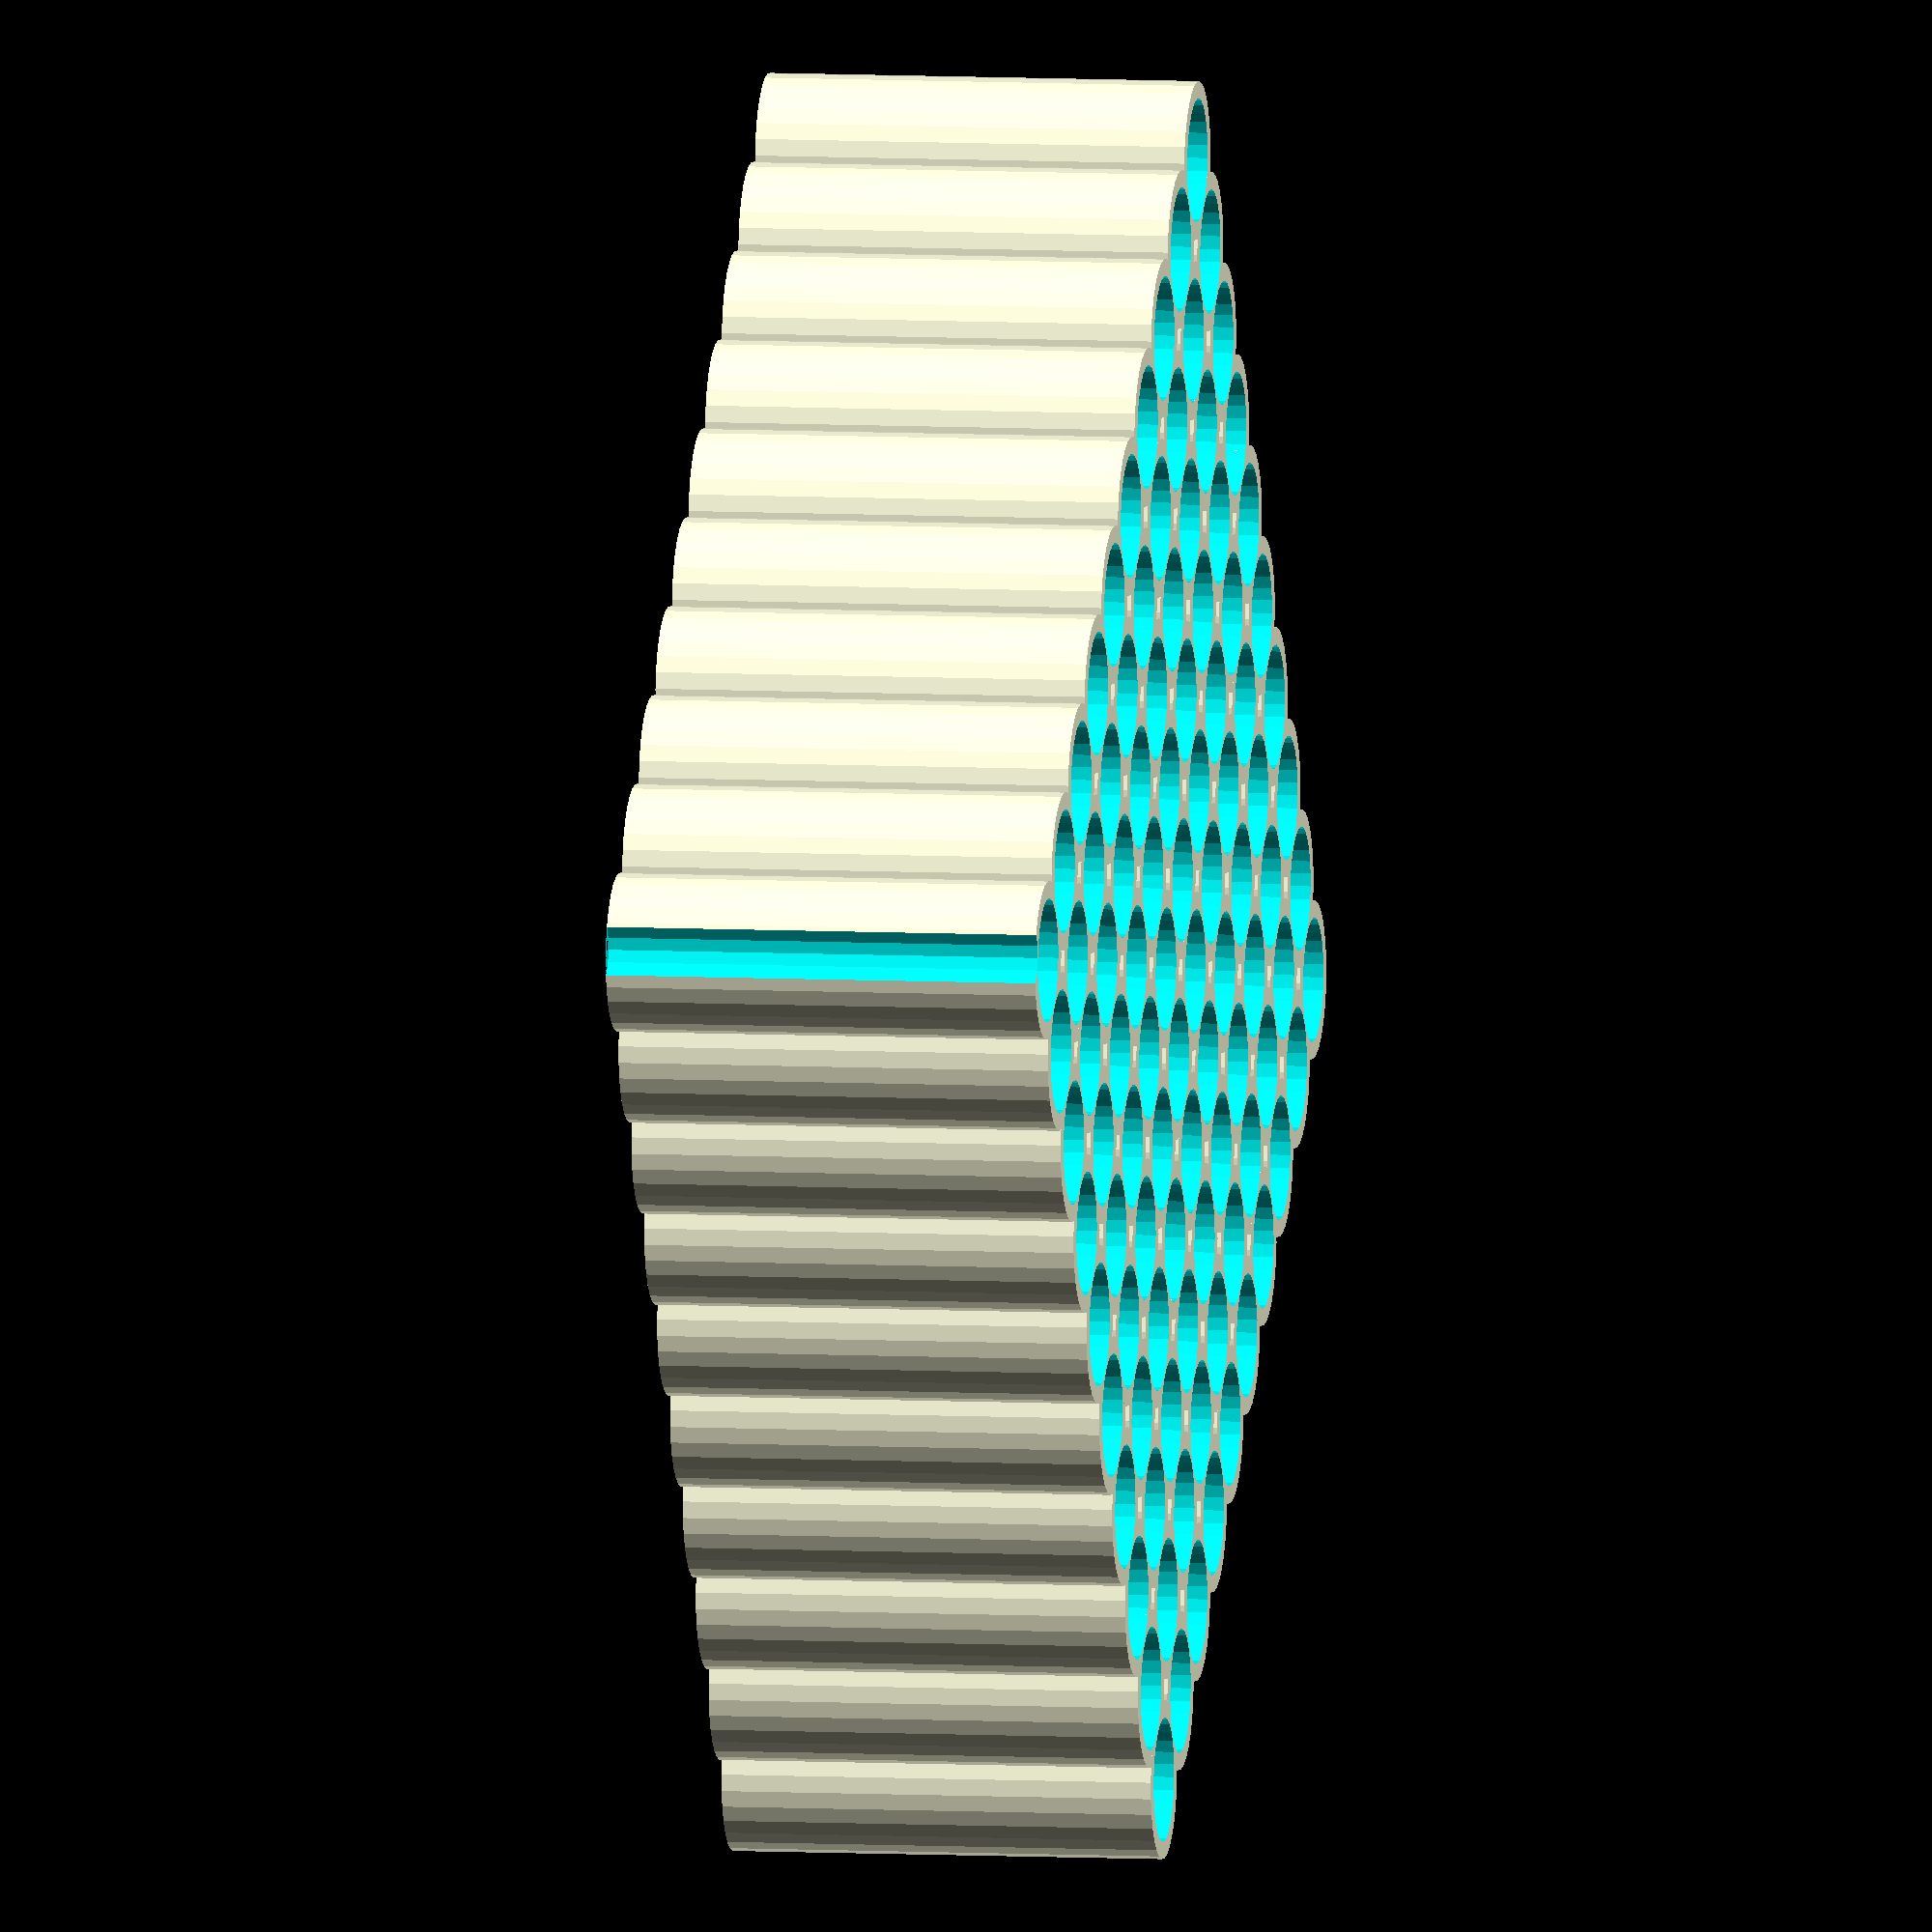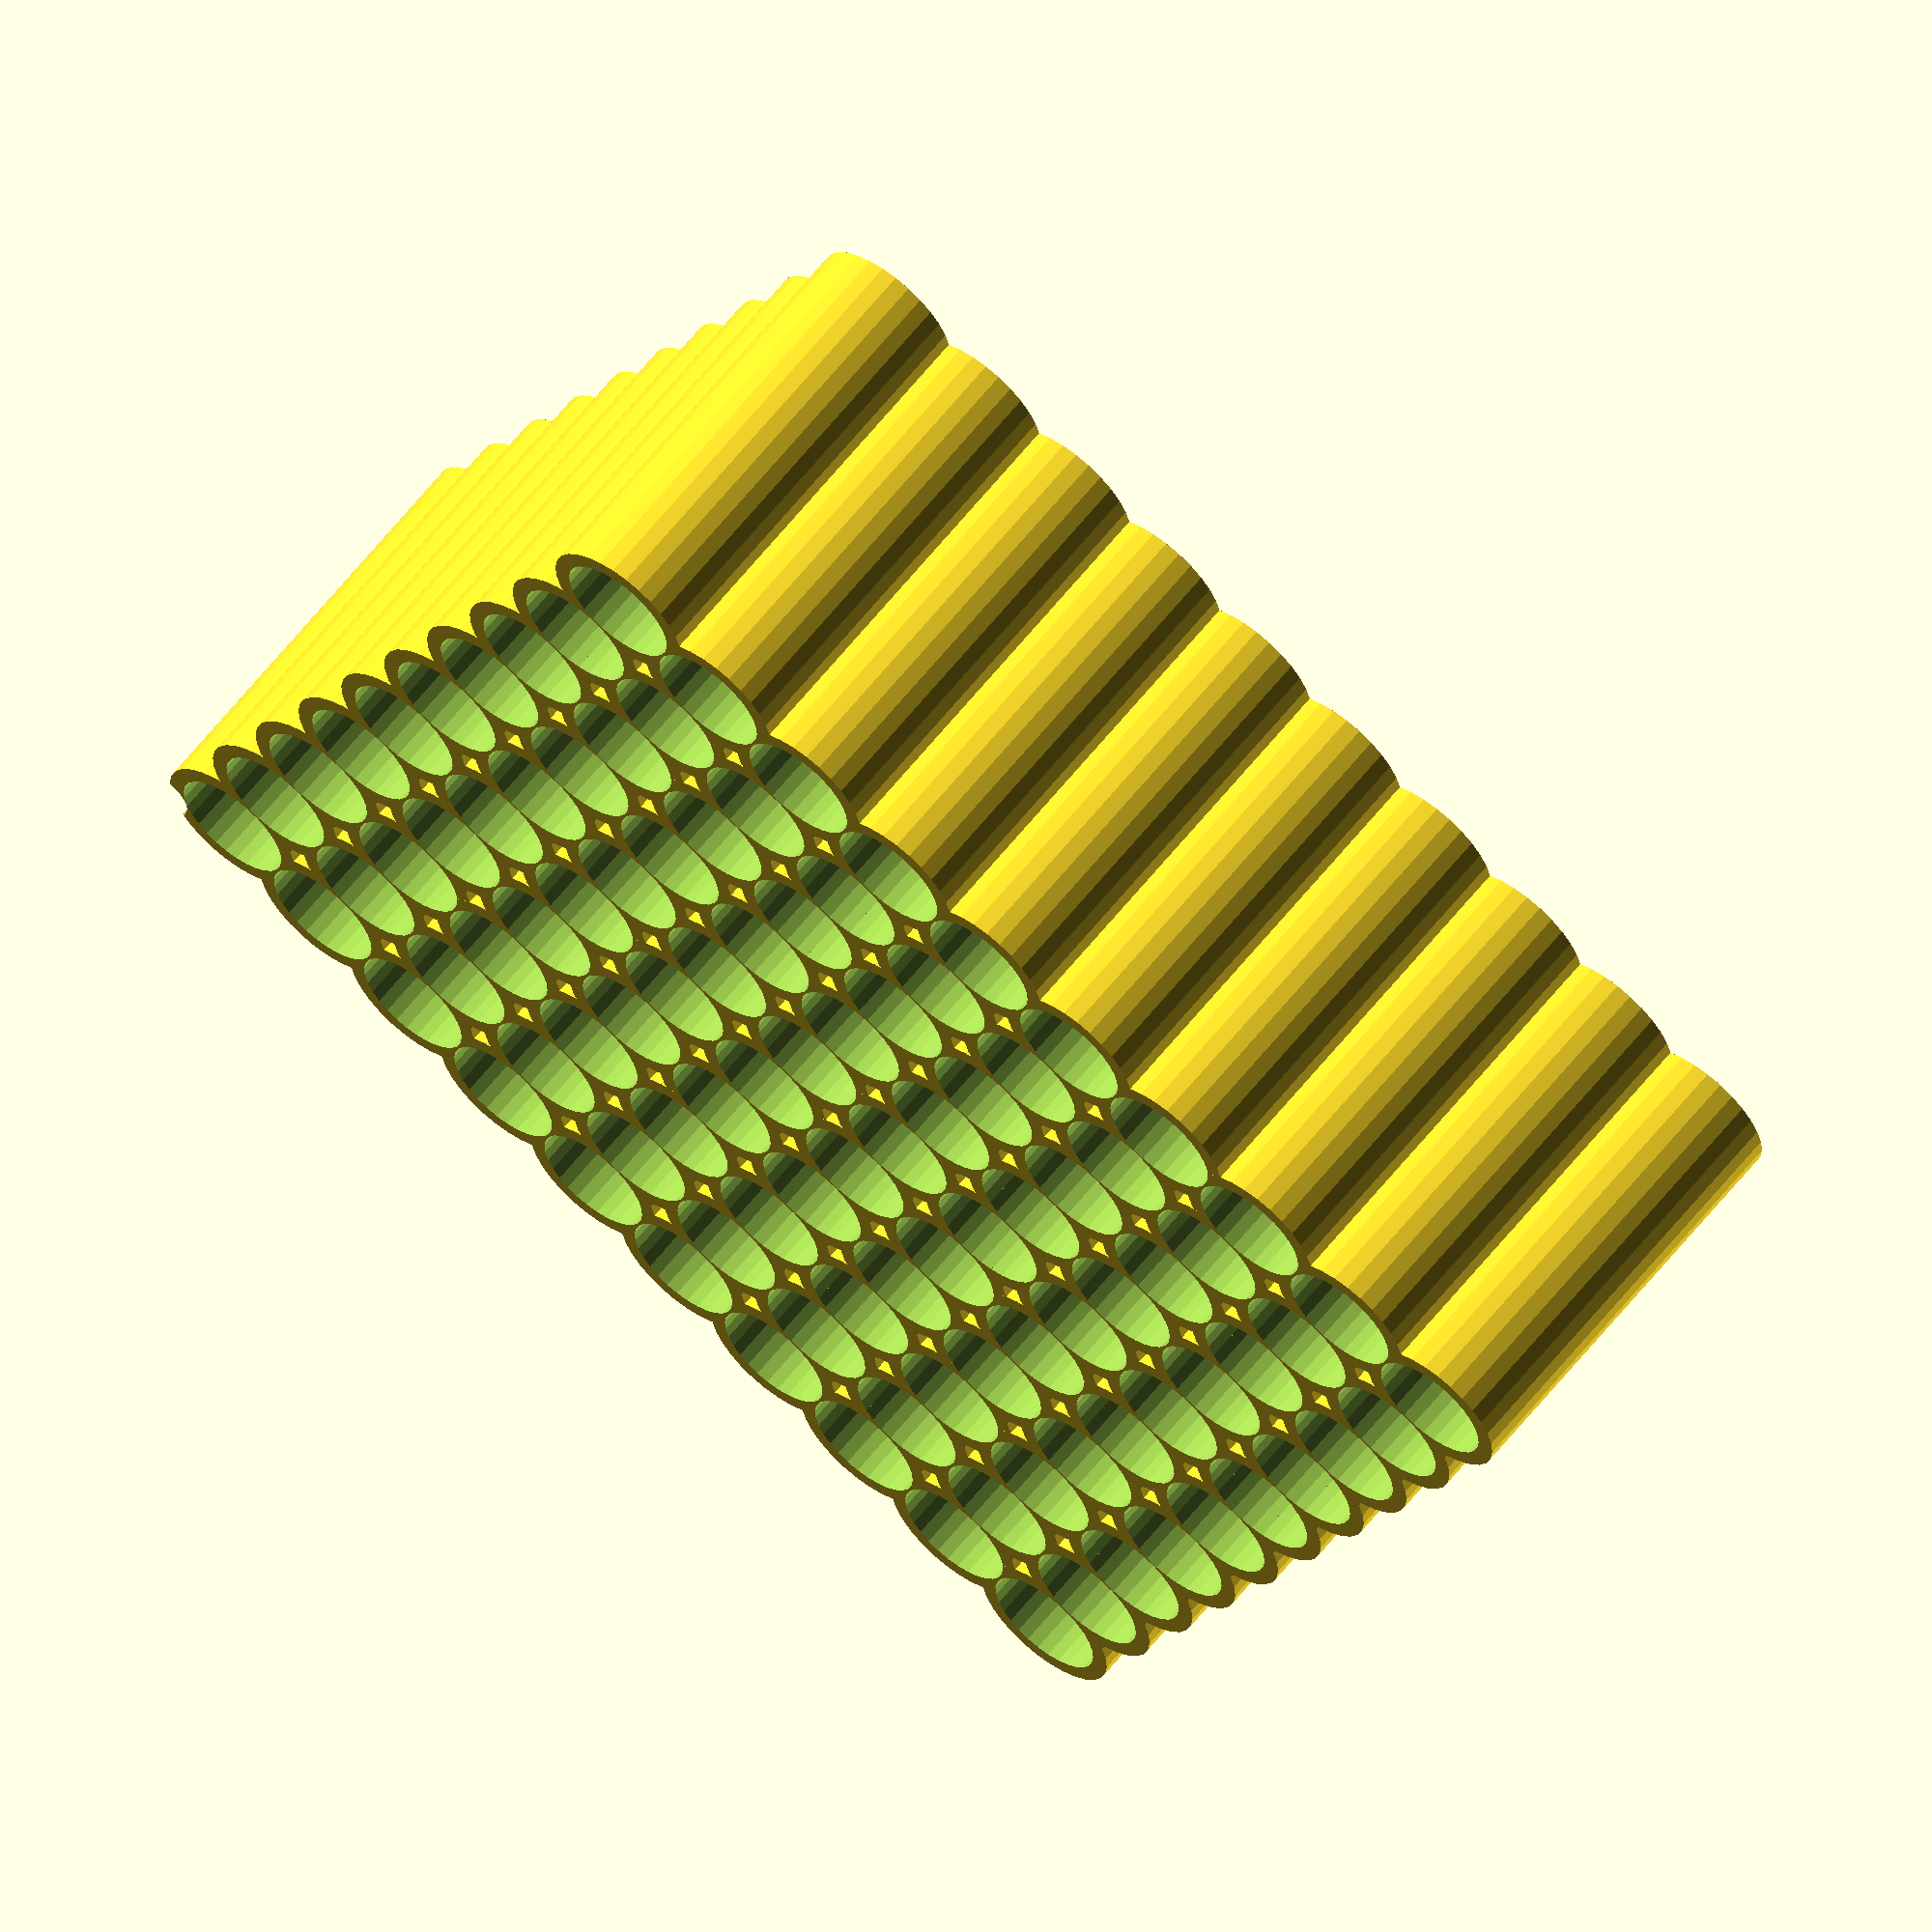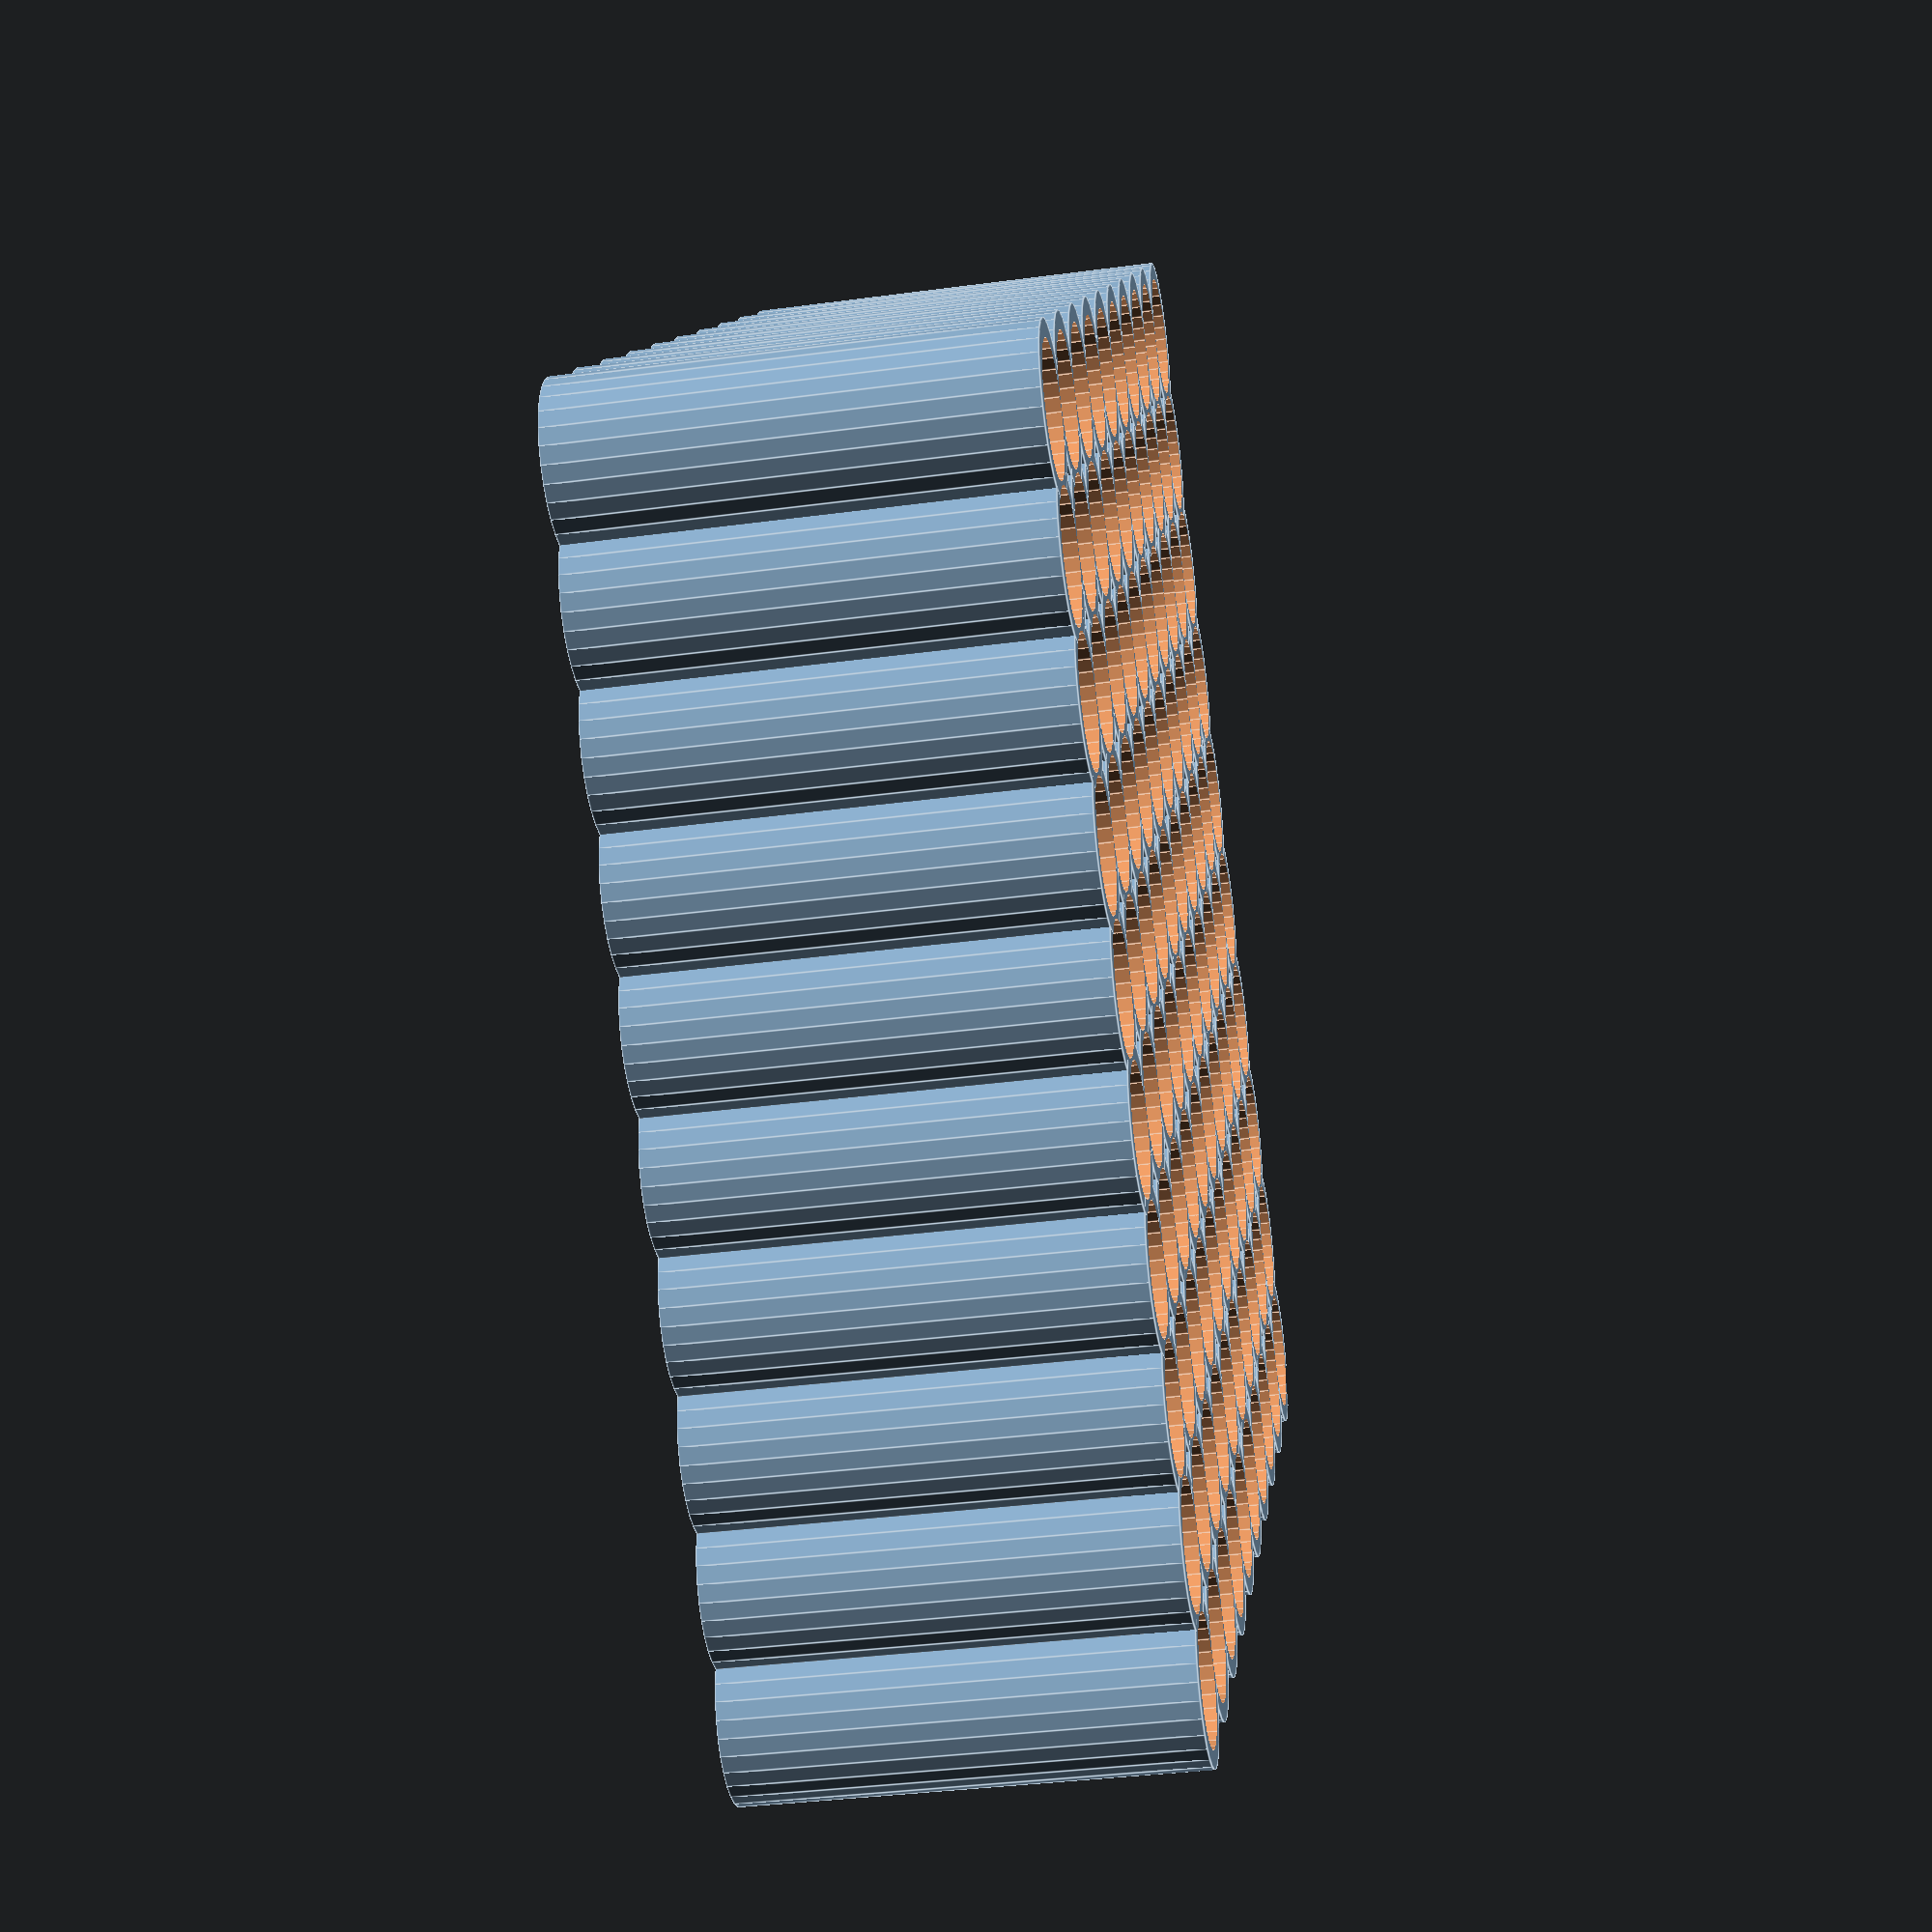
<openscad>
/*
 * @name Replimat Battery Module 18650
 * @author Timothy Schmidt
 * @date 2018
 * @url http://www.github.com/replimat-cad
 * @license http://www.gnu.org/licenses/agpl-3.0.en.html
 * @license https://www.tapr.org/TAPR_Open_Hardware_License_v1.0.txt
 */

include <MCAD/frame.scad>
include <MCAD/materials.scad>
include <MCAD/units.scad>
include <MCAD/battery-18650.scad>

nozzle_width=0.4;
walls=3;
wall_thickness=nozzle_width*walls*2;
frame_is_hollow = 1;

difference(){
// Body
//cube([7.5 * inch, 7.5 * inch, 65]);
//translateFrame([0,0,2]) {
//    translate([0,0,2])
//      //#%cube([1.5*5*inch,1.5*5*inch,65]);
//      cube([1,1,1]); // dummy

// Batteries
for(j=[0:4]){
  for(i=[0:9]){
    translate([10+j*38,10+i*19,0]) 
    difference(){
        cylinder(d=19+wall_thickness*2,h=65);
        translate([0,0,-1])
        cylinder(d=18.6,h=67);
    }
  } // for
  for(i=[0:9]){
    //%#translate([29+j*38,19+i*19,2]) battery();
    translate([29+j*38,10+i*19,0]) difference(){
        cylinder(d=19+wall_thickness*2,h=65);
        translate([0,0,-1])
        cylinder(d=18.6,h=67);
    }
  } // for
} // for

for(j=[0:4]){
  for(i=[0:9]){
    translate([10+j*38,10+i*19,0]) 
        cylinder(d=18.6,h=67);
  } // for
  for(i=[0:9]){
    //%#translate([29+j*38,19+i*19,2]) battery();
    translate([29+j*38,10+i*19,0])
        cylinder(d=18.6,h=67);
  } // for
} // for

// galvanized strips
//translate([0,0,0]){
//  for(k=[0:4]){
//    translateFrame([k,0,0])
//    translate([(frame_width - strip_width)/2,6,0])
//    yStrip(5);
//  }
//}
//translate([0,0,77]){
//  for(k=[0:4]){
//    translateFrame([k,0,0])
//    translate([(frame_width - strip_width)/2,6,2])
//    #yStrip(5);
//  }
//}

// Base
//translateFrame([0,0,1])
//translate([0,0,32])
//#%cube([7.5 * inch, 7.5 * inch, 8]);

translate([0.2,0.2,0]){
// Bolts
translate([0.75 * inch, 0.75 * inch, 0])
  cylinder(d=9,h=160);
//translate([2.25 * inch, 0.75 * inch, -5])
//  cylinder(r=4,h=160);
translate([3.75 * inch, 0.75 * inch, 0])
  cylinder(d=9,h=160);
//translate([5.25 * inch, 0.75 * inch, -5])
//  cylinder(r=4,h=160);
translate([6.75 * inch, 0.75 * inch, 0])
  cylinder(d=8.6,h=160);
//translate([0.75 * inch, 2.25 * inch, -5])
//  cylinder(r=4,h=160);
//translate([2.25 * inch, 2.25 * inch, -5])
//  cylinder(r=4,h=160);
//translate([3.75 * inch, 2.25 * inch, -5])
//  cylinder(r=4,h=160);
//translate([5.25 * inch, 2.25 * inch, -5])
//  cylinder(r=4,h=160);
//translate([6.75 * inch, 2.25 * inch, -5])
//  cylinder(r=4,h=160);

//translate([0.75 * inch, 3.75 * inch, -5])
//  cylinder(r=4,h=160);
translate([2.25 * inch, 3.75 * inch, 0])
  cylinder(d=9,h=160);
//translate([3.75 * inch, 3.75 * inch, -5])
//  cylinder(r=4,h=160);
translate([5.25 * inch, 3.75 * inch, 0])
  cylinder(d=9,h=160);
//translate([6.75 * inch, 3.75 * inch, -5])
//  cylinder(r=4,h=160);
  
//translate([0.75 * inch, 5.25 * inch, -5])
//  cylinder(r=4,h=160);
//translate([2.25 * inch, 5.25 * inch, -5])
//  cylinder(r=4,h=160);
//translate([3.75 * inch, 5.25 * inch, -5])
//  cylinder(r=4,h=160);
//translate([5.25 * inch, 5.25 * inch, -5])
//  cylinder(r=4,h=160);
//translate([6.75 * inch, 5.25 * inch, -5])
//  cylinder(r=4,h=160);
  
translate([0.75 * inch, 6.75 * inch, 0])
  cylinder(d=9,h=160);
//translate([2.25 * inch, 6.75 * inch, -5])
//  cylinder(r=4,h=160);
translate([3.75 * inch, 6.75 * inch, 0])
  cylinder(d=9,h=160);
//translate([5.25 * inch, 6.75 * inch, -5])
//  cylinder(r=4,h=160);
translate([6.75 * inch, 6.75 * inch, 0])
  cylinder(d=9,h=160);
}
 
}
</openscad>
<views>
elev=173.4 azim=232.2 roll=260.5 proj=o view=solid
elev=297.9 azim=25.4 roll=38.3 proj=o view=wireframe
elev=36.0 azim=223.9 roll=279.9 proj=p view=edges
</views>
